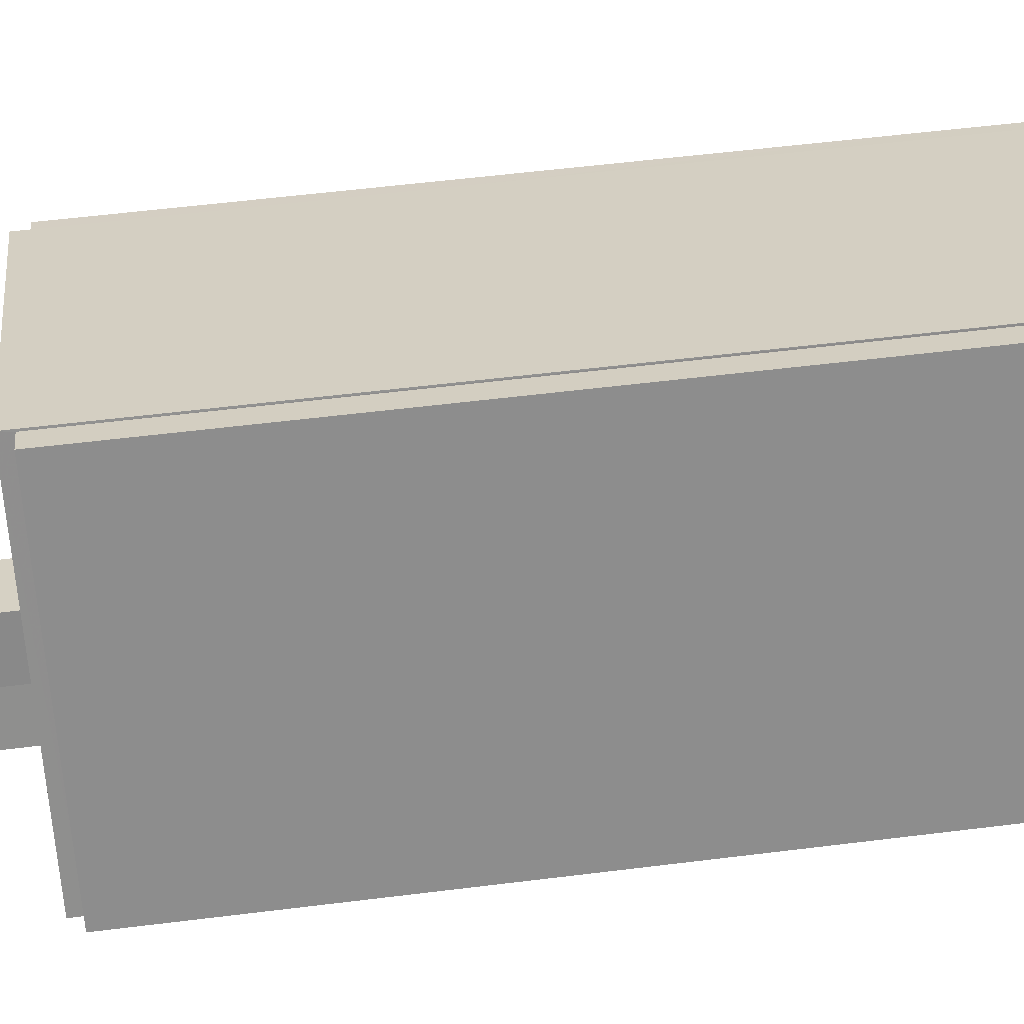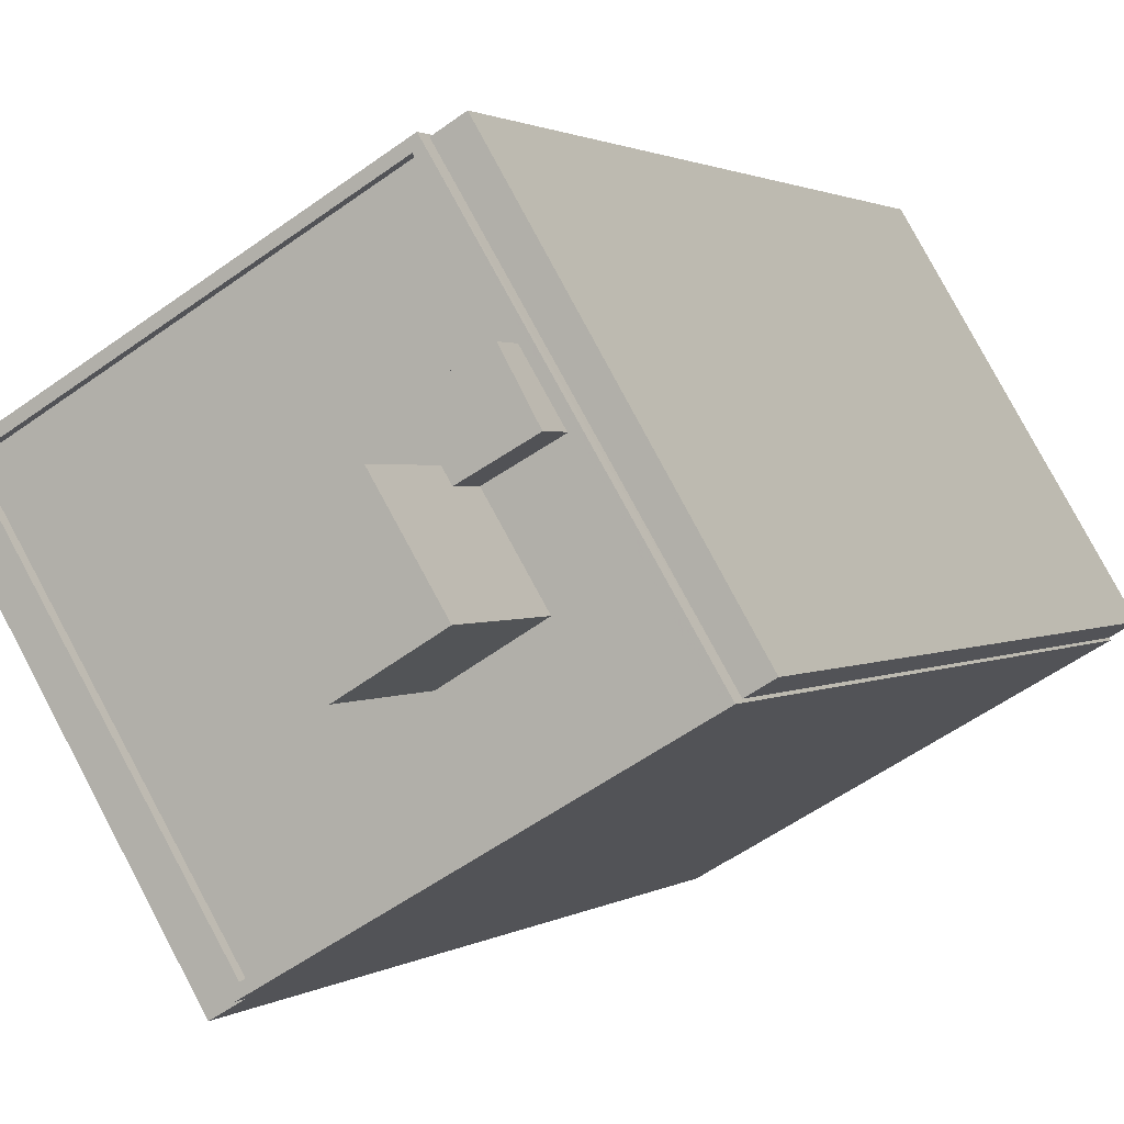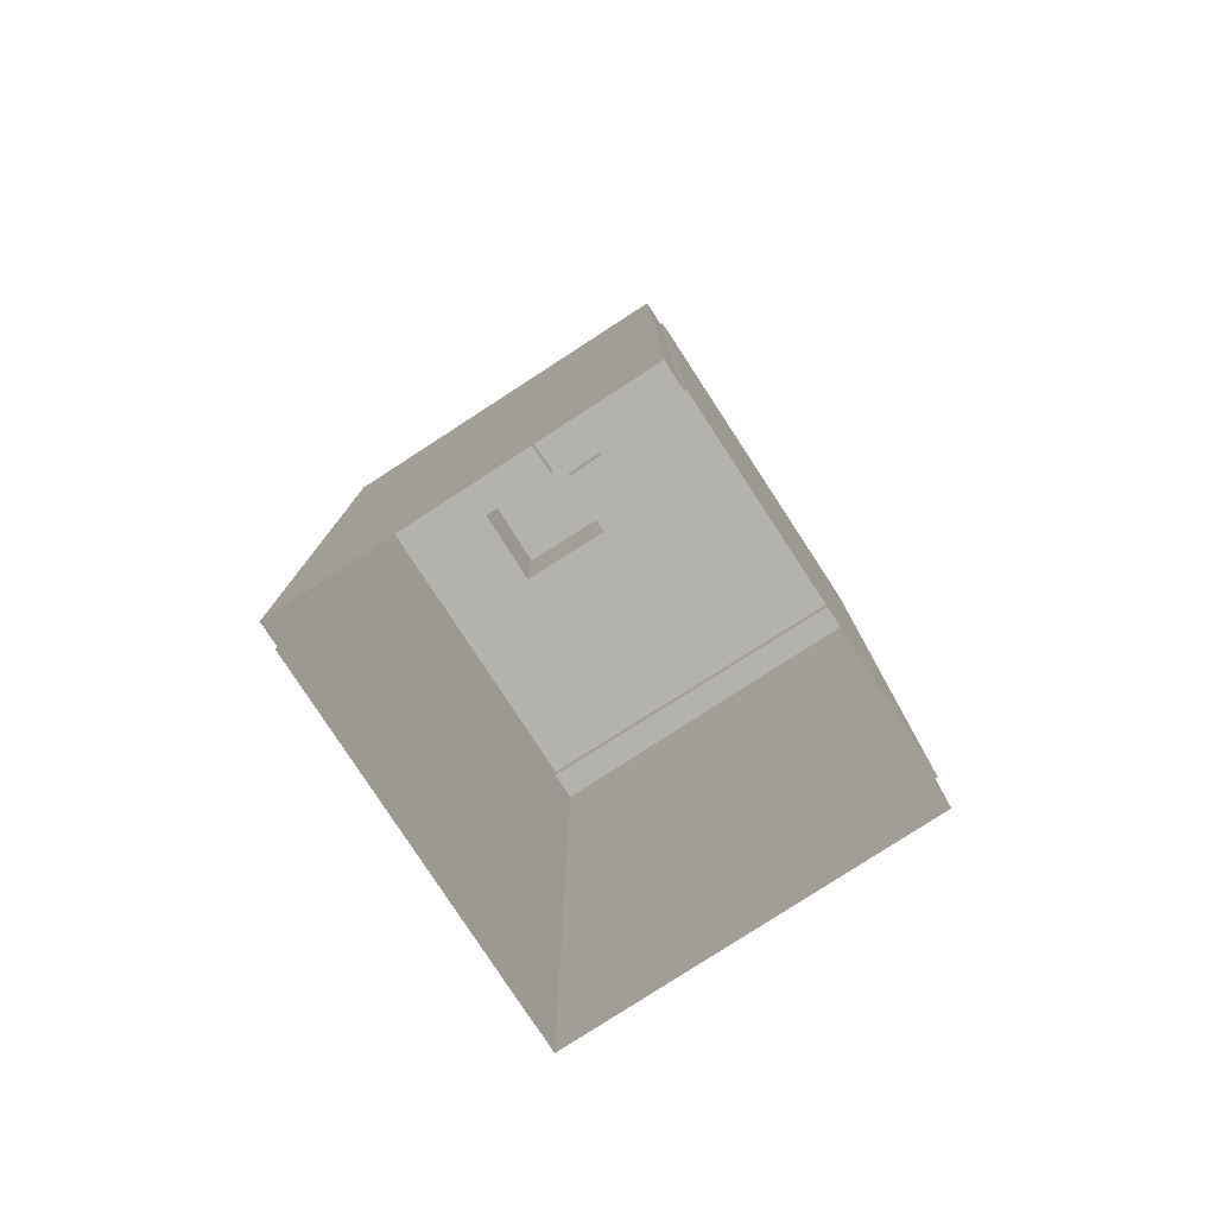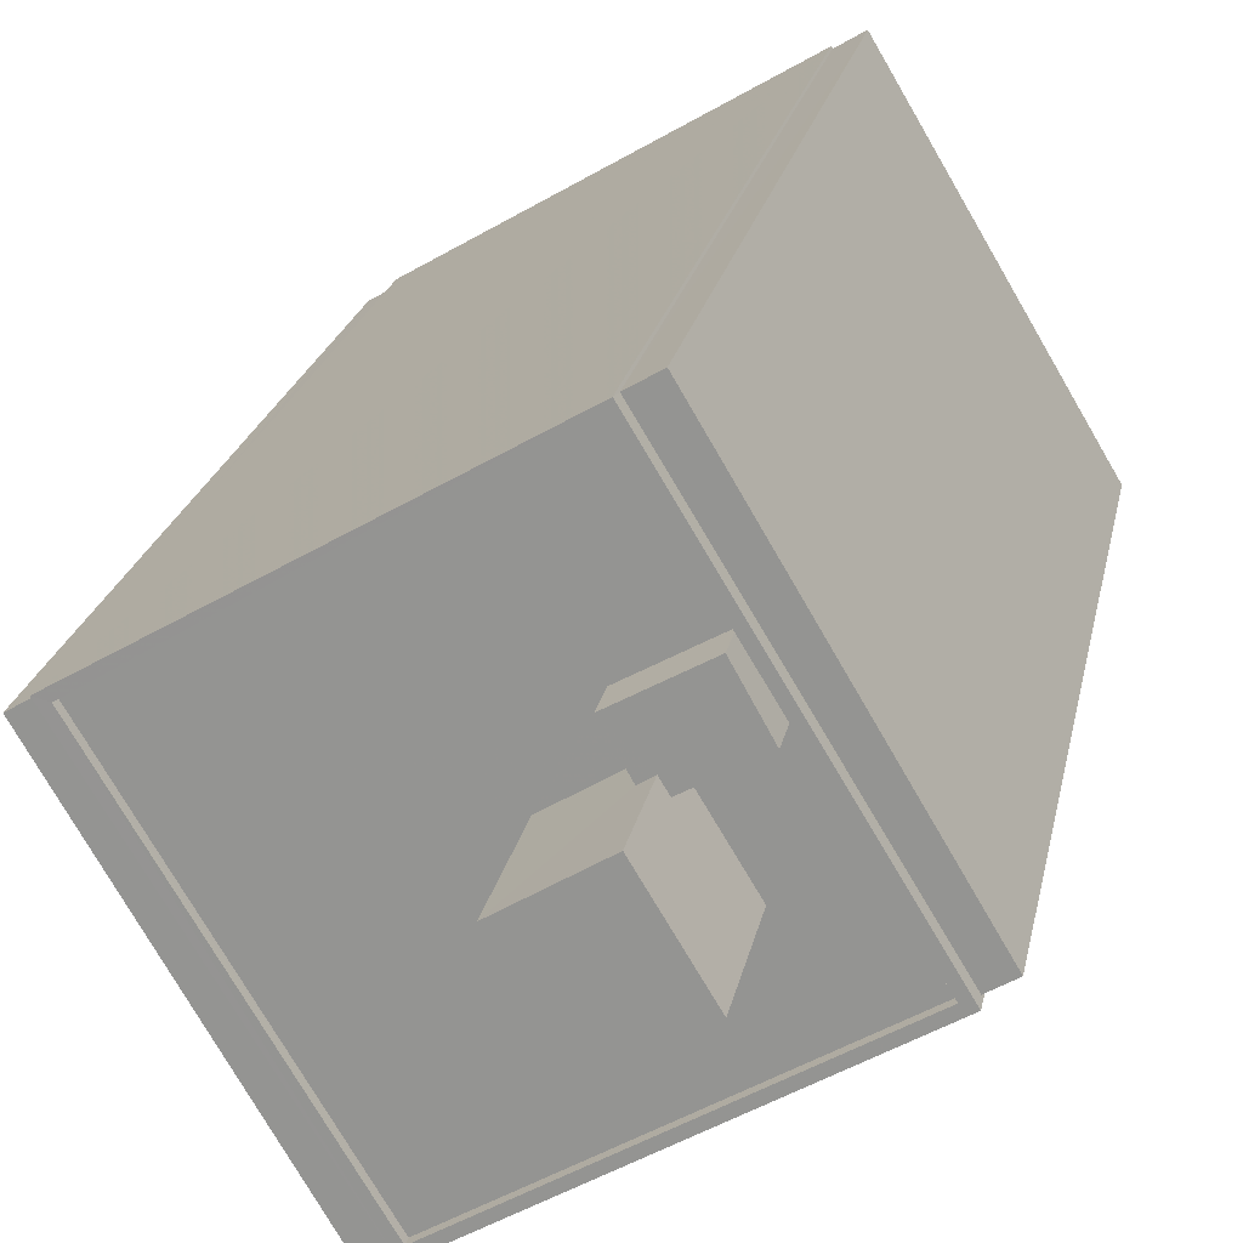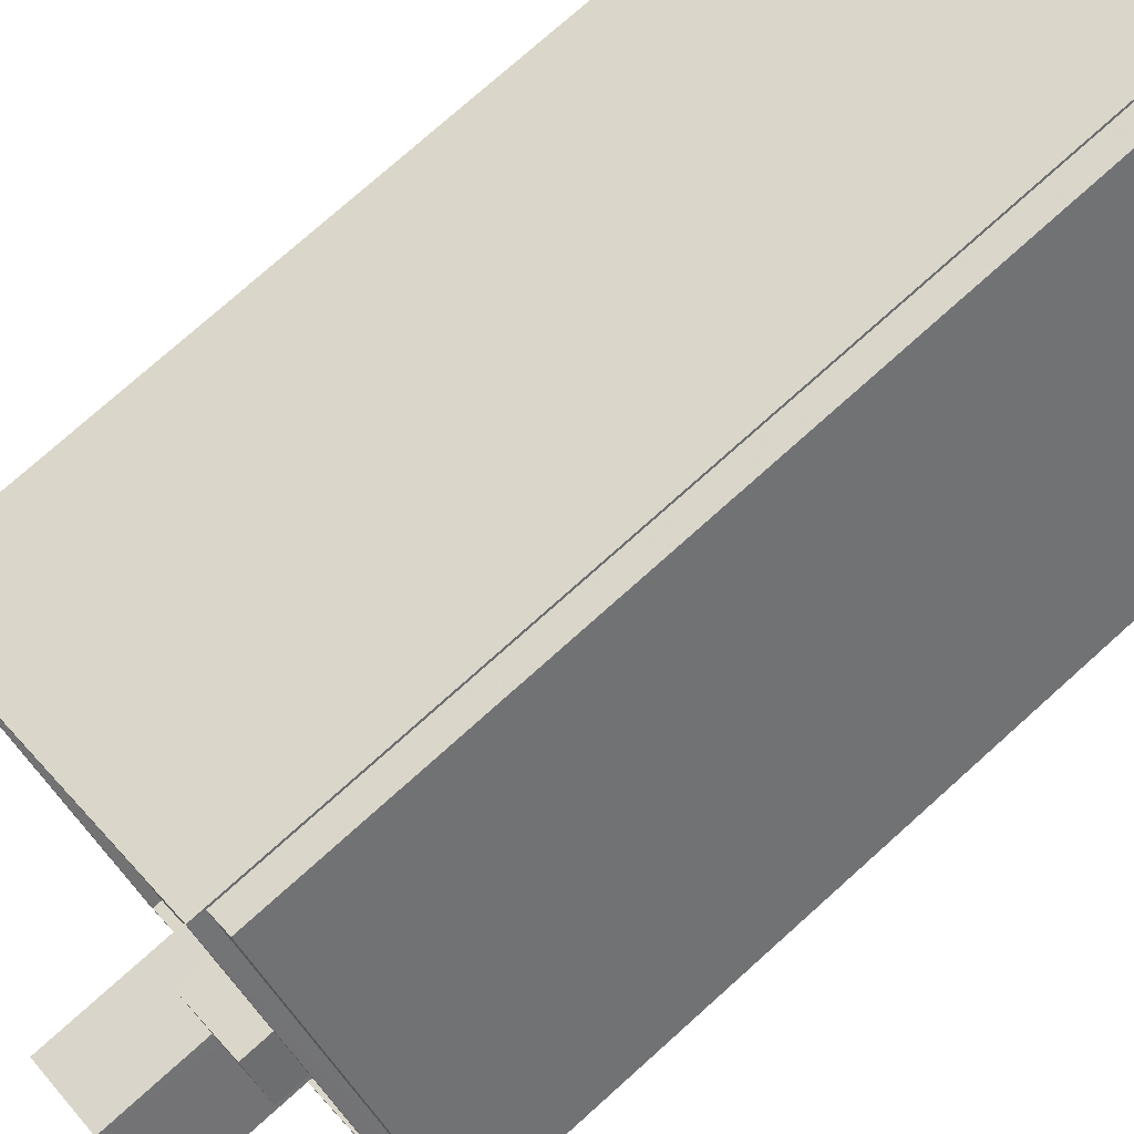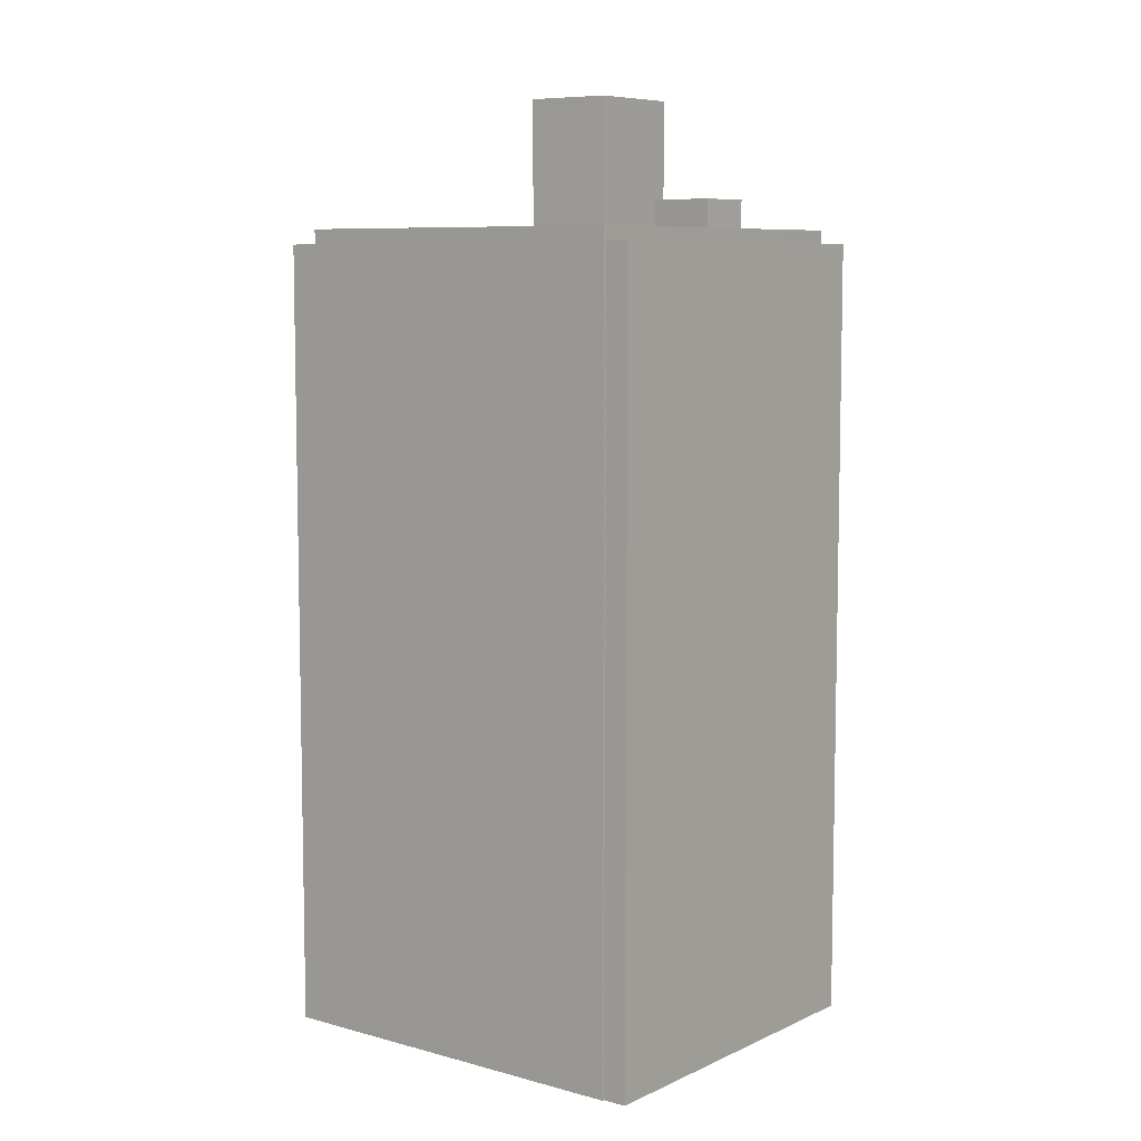
<metadata>
{"format":"obj","ext":"obj","renderer":"f3d","projection":"perspective","resolution":1024,"background":"white","views":[{"elev":56.6,"azim":82.6,"up":"+Y"},{"elev":1.4,"azim":23.3,"up":"+Y"},{"elev":-79.8,"azim":153.5,"up":"+Z"},{"elev":20.8,"azim":10.5,"up":"+Y"},{"elev":75.6,"azim":48.1,"up":"+Y"},{"elev":7.6,"azim":68.4,"up":"+Z"}]}
</metadata>
<code>
v -1.173e+04 -3.827e+04 16.96
v -1.172e+04 -3.829e+04 16.96
v -1.172e+04 -3.829e+04 16.96
v -1.175e+04 -3.828e+04 16.96
v -1.173e+04 -3.827e+04 16.96
v -1.173e+04 -3.827e+04 16.96
v -1.175e+04 -3.828e+04 16.96
v -1.172e+04 -3.829e+04 16.96
v -1.174e+04 -3.83e+04 16.96
v -1.174e+04 -3.83e+04 16.96
v -1.175e+04 -3.828e+04 16.96
v -1.174e+04 -3.83e+04 16.96
v -1.175e+04 -3.828e+04 54.04
v -1.175e+04 -3.828e+04 54.04
v -1.174e+04 -3.83e+04 54.04
v -1.174e+04 -3.83e+04 54.04
v -1.173e+04 -3.827e+04 54.73
v -1.172e+04 -3.829e+04 54.73
v -1.172e+04 -3.829e+04 54.73
v -1.173e+04 -3.827e+04 54.73
v -1.175e+04 -3.828e+04 54.33
v -1.174e+04 -3.829e+04 54.33
v -1.173e+04 -3.828e+04 54.33
v -1.173e+04 -3.828e+04 54.33
v -1.173e+04 -3.827e+04 54.33
v -1.173e+04 -3.828e+04 54.33
v -1.173e+04 -3.828e+04 54.33
v -1.173e+04 -3.829e+04 54.33
v -1.173e+04 -3.828e+04 54.33
v -1.173e+04 -3.829e+04 54.33
v -1.173e+04 -3.828e+04 54.33
v -1.173e+04 -3.828e+04 54.33
v -1.172e+04 -3.829e+04 54.33
v -1.174e+04 -3.83e+04 54.33
v -1.174e+04 -3.83e+04 54.73
v -1.174e+04 -3.83e+04 54.73
v -1.175e+04 -3.828e+04 54.73
v -1.175e+04 -3.828e+04 54.73
v -1.172e+04 -3.829e+04 54.07
v -1.172e+04 -3.829e+04 54.07
v -1.173e+04 -3.827e+04 54.07
v -1.173e+04 -3.827e+04 54.07
v -1.173e+04 -3.828e+04 60.42
v -1.173e+04 -3.828e+04 60.42
v -1.173e+04 -3.829e+04 60.42
v -1.173e+04 -3.829e+04 60.42
v -1.173e+04 -3.828e+04 56.02
v -1.173e+04 -3.828e+04 56.02
v -1.173e+04 -3.828e+04 56.02
v -1.173e+04 -3.828e+04 56.02
v -1.173e+04 -3.828e+04 56.02
v -1.173e+04 -3.828e+04 56.02
f 1 2 3
f 4 5 6
f 6 1 3
f 7 5 4
f 3 8 9
f 10 11 4
f 10 4 12
f 12 3 9
f 4 6 12
f 6 3 12
f 13 14 15
f 16 13 15
f 17 18 19
f 17 20 18
f 21 22 23
f 21 24 25
f 26 27 25
f 22 28 23
f 29 30 27
f 29 31 30
f 23 32 24
f 24 26 25
f 26 29 27
f 21 23 24
f 30 33 27
f 34 33 28
f 22 34 28
f 30 28 33
f 18 35 19
f 18 36 35
f 37 38 35
f 36 37 35
f 37 17 38
f 37 20 17
f 39 40 41
f 42 39 41
f 43 44 45
f 46 43 45
f 47 48 49
f 50 49 51
f 51 49 52
f 49 48 52
f 16 15 10
f 12 16 10
f 14 11 10
f 15 14 10
f 13 11 14
f 13 4 11
f 12 9 16
f 9 35 16
f 4 13 7
f 13 35 38
f 16 35 13
f 7 13 38
f 9 19 35
f 9 8 19
f 38 17 5
f 7 38 5
f 39 8 3
f 8 39 19
f 19 39 17
f 5 42 6
f 17 42 5
f 39 42 17
f 25 27 20
f 27 33 18
f 27 18 20
f 36 33 34
f 36 18 33
f 21 37 22
f 22 36 34
f 22 37 36
f 37 21 25
f 20 37 25
f 39 2 40
f 39 3 2
f 42 41 1
f 6 42 1
f 41 2 1
f 41 40 2
f 28 45 44
f 23 28 44
f 43 50 44
f 44 50 23
f 43 49 50
f 23 50 32
f 49 43 47
f 31 47 30
f 30 47 46
f 47 43 46
f 28 30 46
f 45 28 46
f 32 51 24
f 32 50 51
f 51 52 26
f 24 51 26
f 52 48 29
f 26 52 29
f 48 47 31
f 29 48 31

</code>
